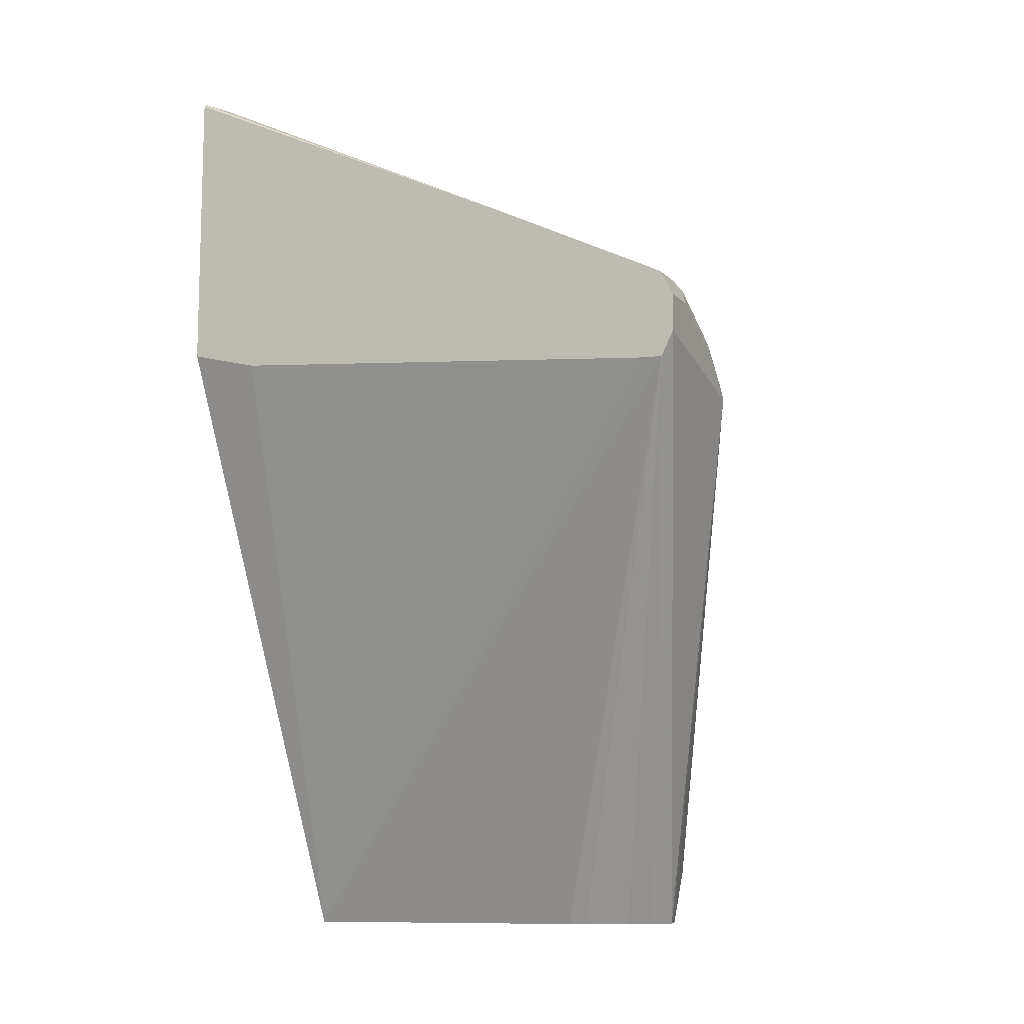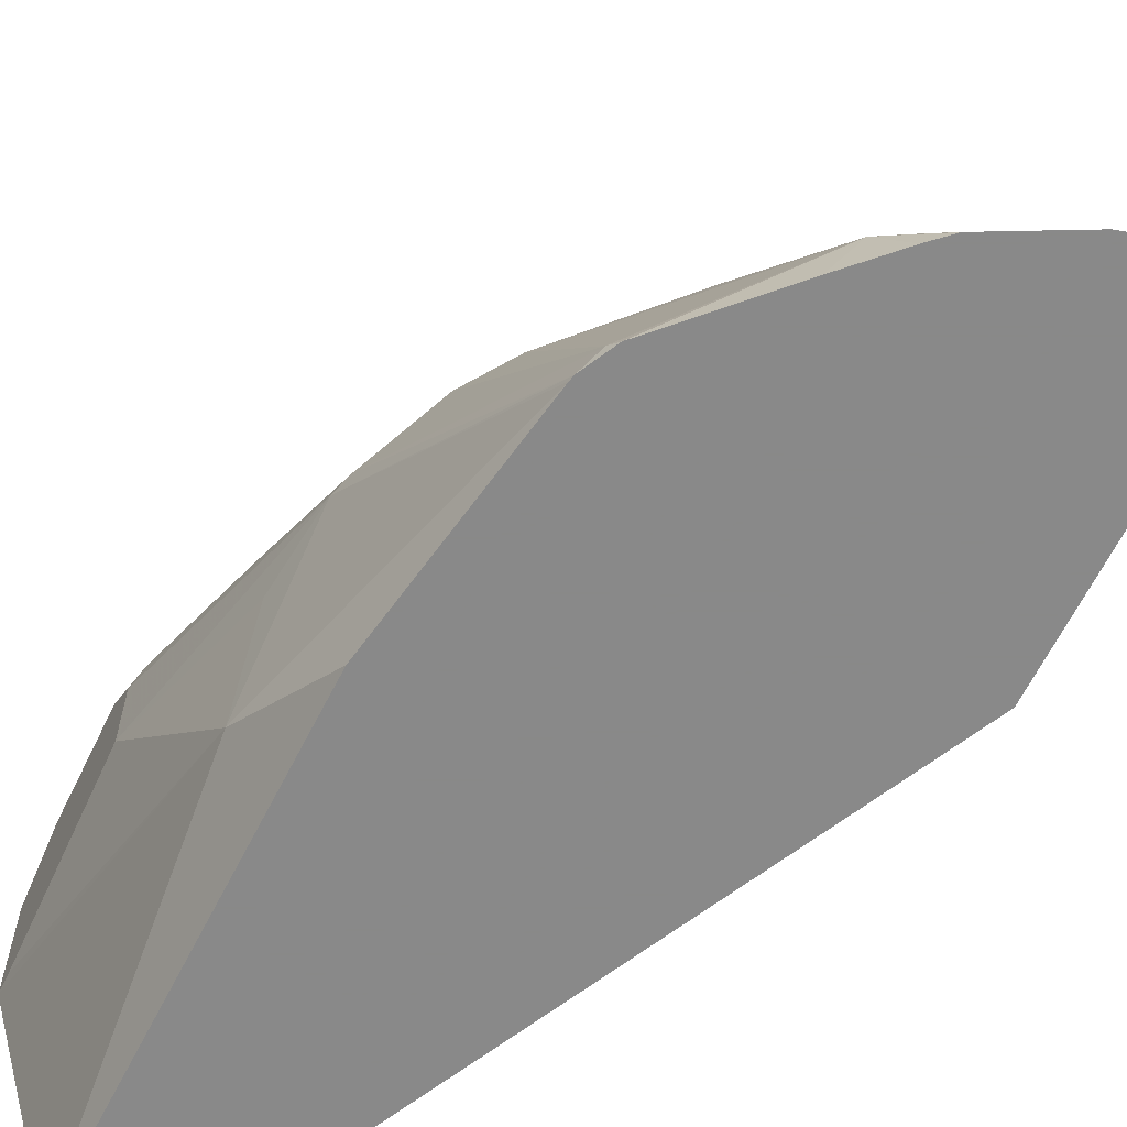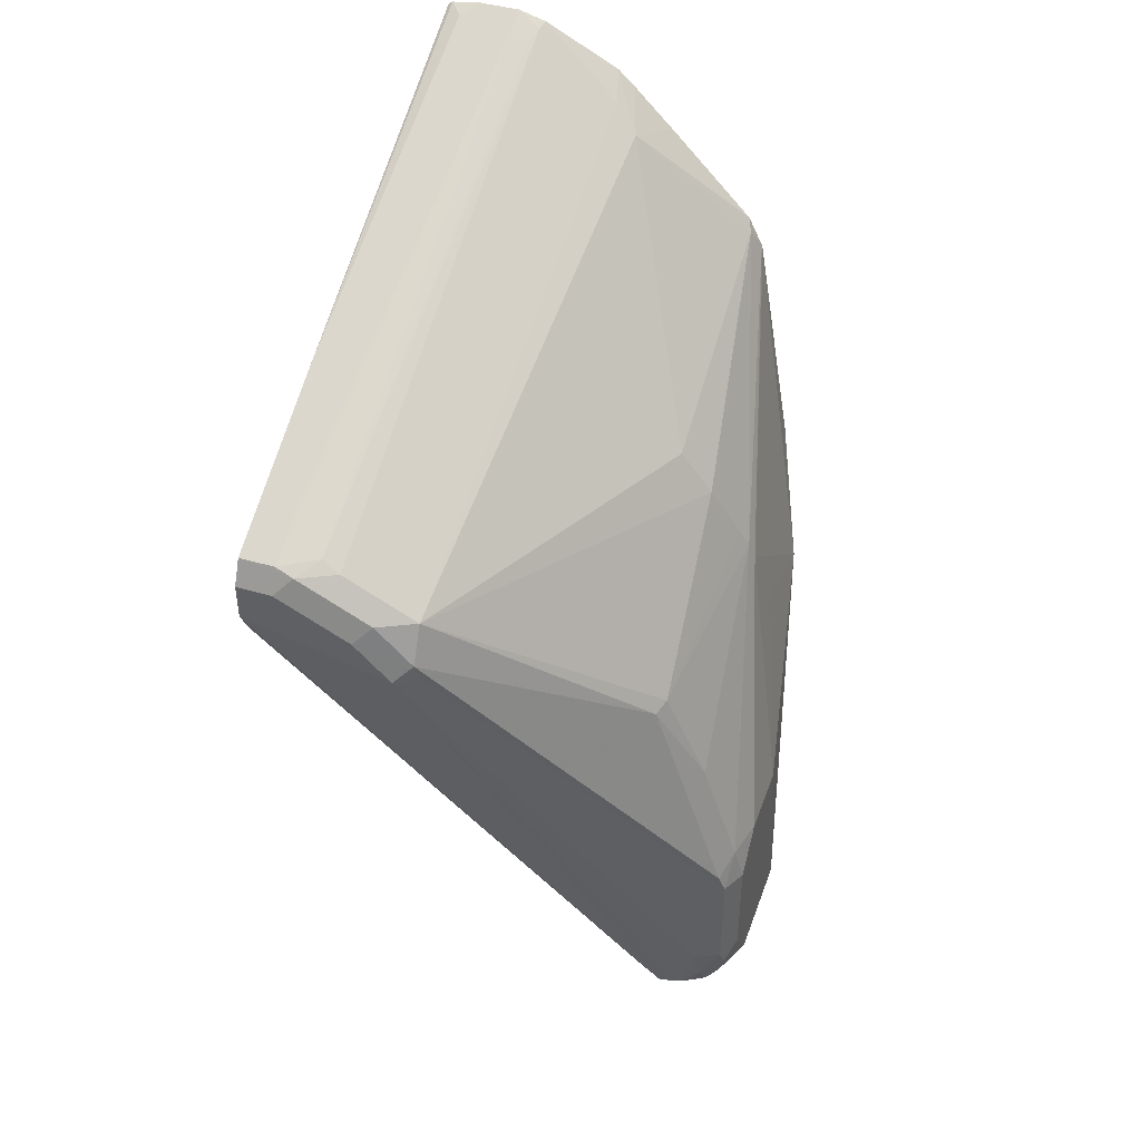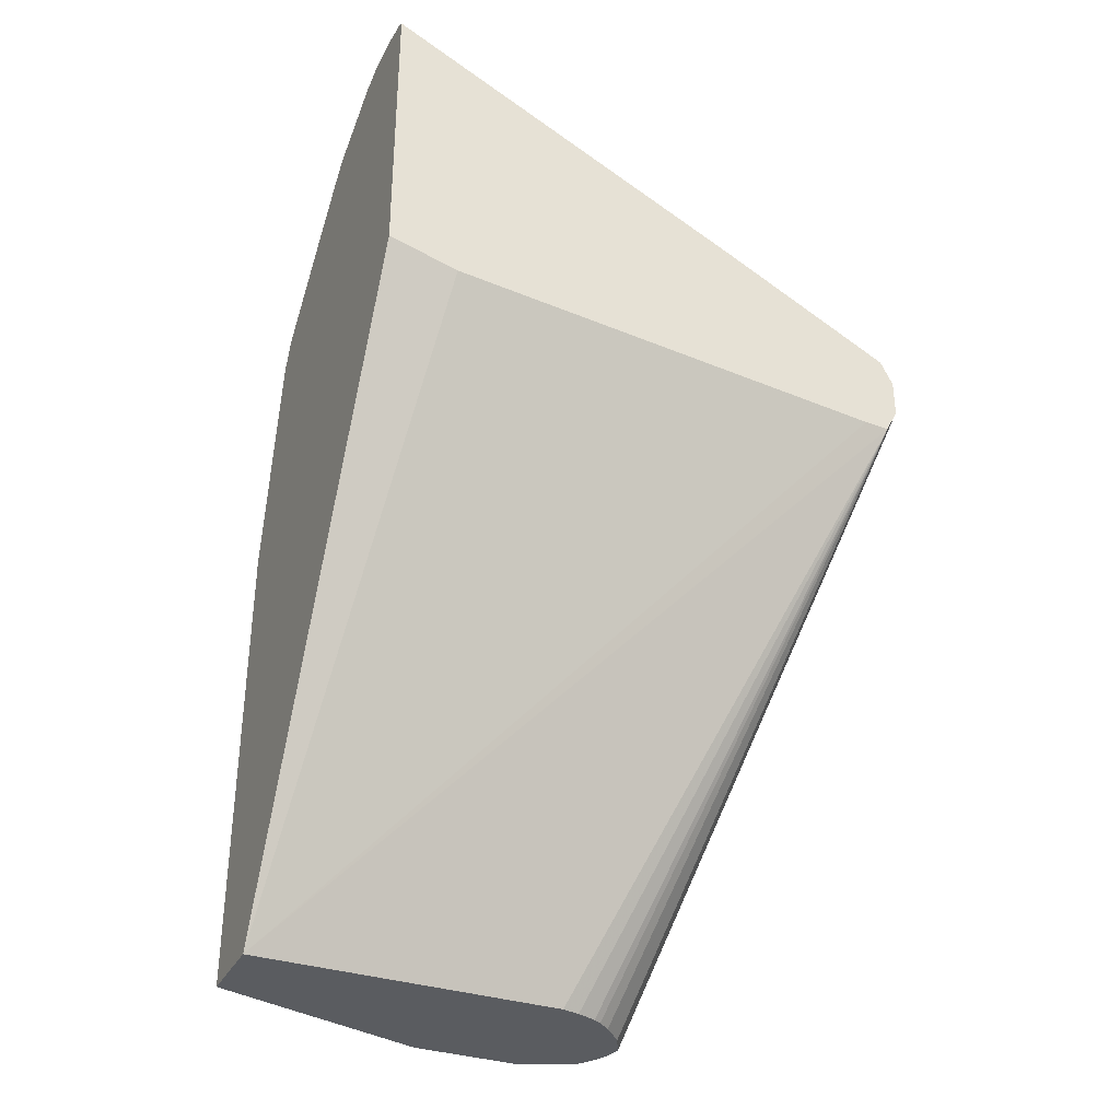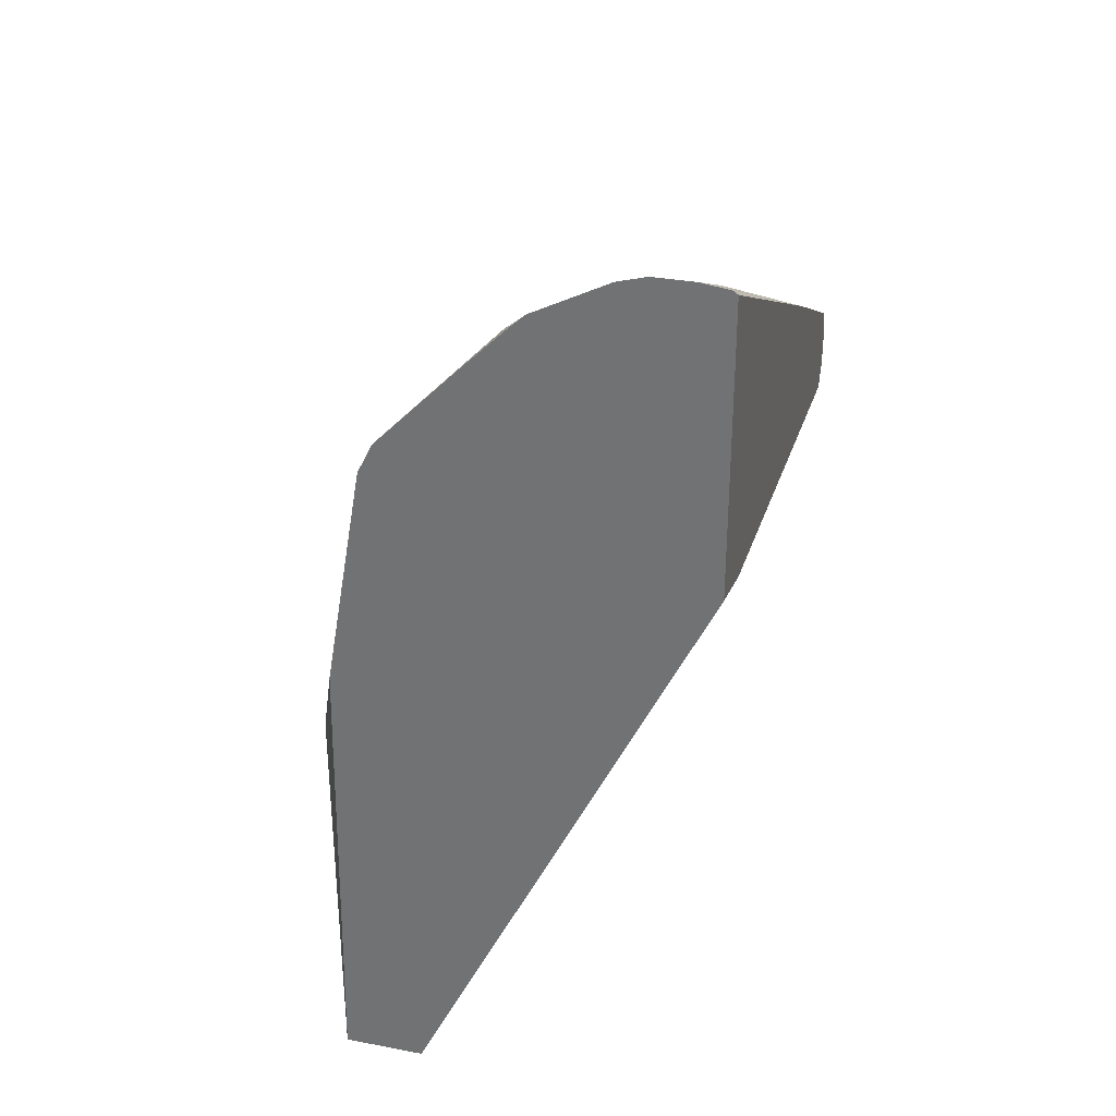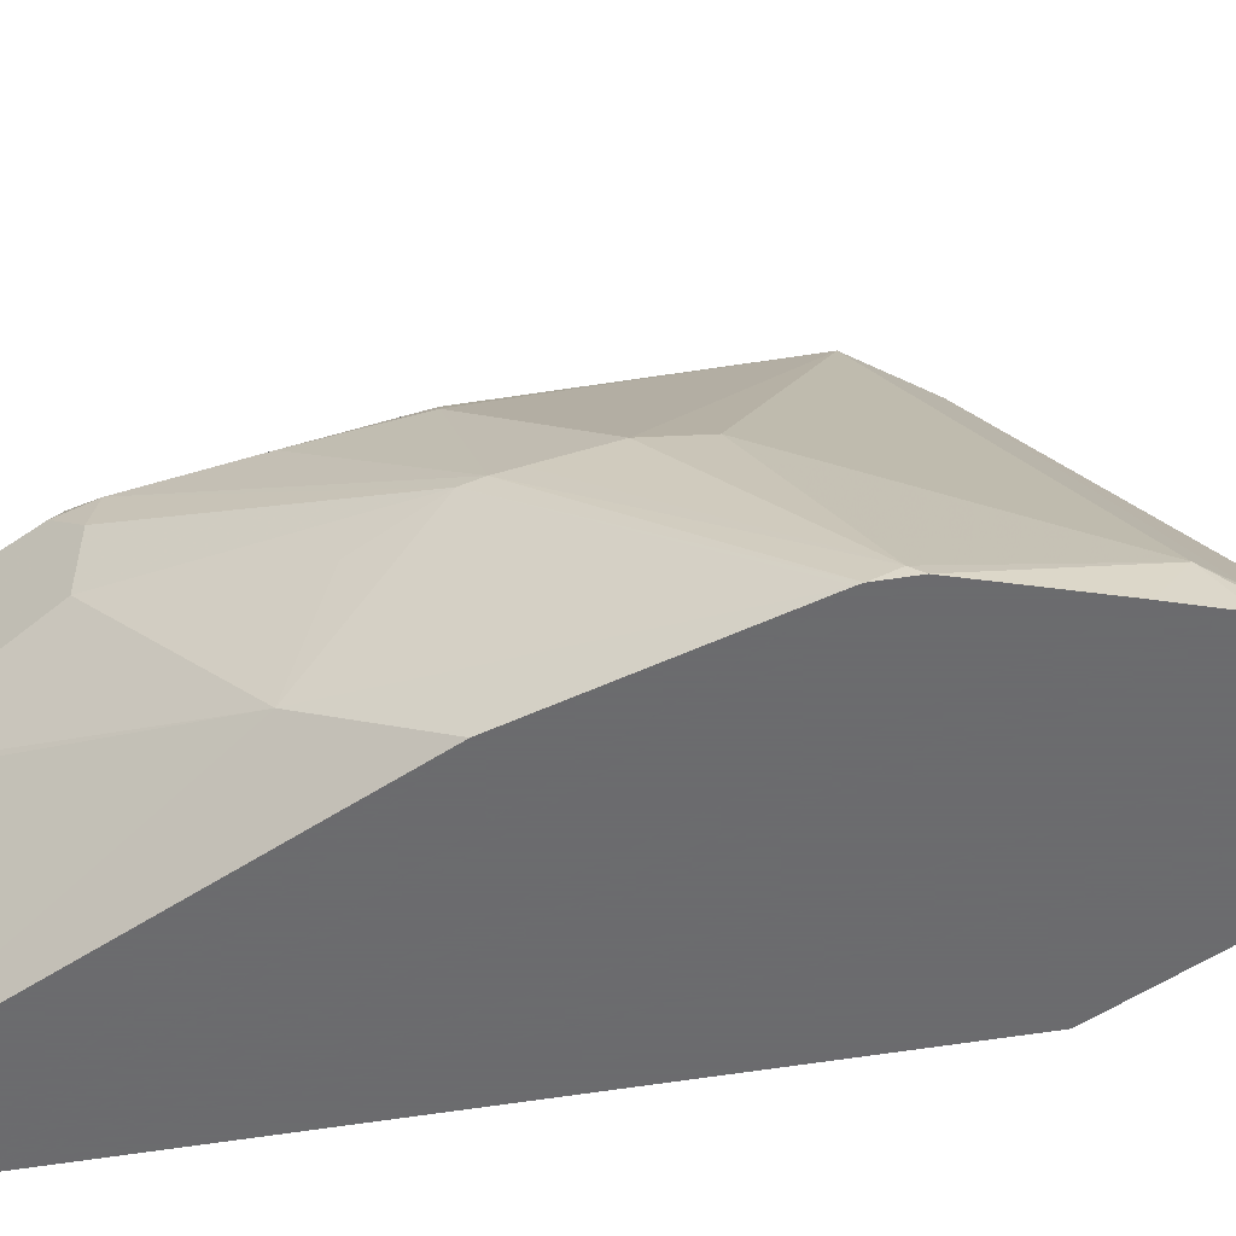
<metadata>
{"format":"obj","ext":"obj","renderer":"f3d","projection":"perspective","resolution":1024,"background":"white","views":[{"elev":-10.5,"azim":115.0,"up":"+Z"},{"elev":-63.0,"azim":-25.9,"up":"+Y"},{"elev":43.4,"azim":-160.9,"up":"+Z"},{"elev":-33.8,"azim":65.8,"up":"+Z"},{"elev":31.8,"azim":14.9,"up":"+Z"},{"elev":-53.5,"azim":-53.8,"up":"+Y"}]}
</metadata>
<code>
v -1.225e-05 0.4363 -0.07938
v -0.01324 0.4297 -0.07938
v -0.009935 0.4313 -0.06944
v 0.01981 0.4363 -0.05951
v 0.07874 0.4363 -0.05951
v -0.119 0.357 -0.3672
v -0.1298 0.3546 -0.3672
v -0.1388 0.357 -0.3371
v -0.152 0.3504 -0.3371
v -0.152 0.3504 -0.2776
v -0.009935 0.4214 -0.04963
v 0.009911 0.4313 -0.04963
v -0.1487 0.352 -0.2677
v -0.1091 0.352 -0.1487
v 0.04958 0.4313 -0.02976
v 0.05948 0.4363 -0.03969
v 0.07874 0.4363 -0.03969
v 0.07874 0.4357 -0.0607
v -0.1058 0.3504 -0.3672
v 0.07874 0.4297 -0.07272
v -0.1366 0.3512 -0.3672
v -0.1413 0.352 -0.357
v -0.1537 0.3471 -0.3471
v -0.1587 0.3372 -0.3371
v -0.1587 0.3372 -0.2776
v -0.1537 0.3396 -0.2578
v -0.1091 0.2628 -0.06944
v -0.09255 0.2645 -0.0463
v -0.03306 0.1653 0.0727
v -0.01984 0.1562 0.08425
v 0.02973 0.4214 -0.02976
v -0.1124 0.3438 -0.1454
v -0.1487 0.3421 -0.2479
v -0.1339 0.3396 -0.1983
v 0.03966 0.419 -0.02482
v 0.05948 0.4297 -0.02648
v 0.07874 0.4297 -0.02648
v 0.07874 0.4361 -0.03931
v -0.09367 0.3393 -0.3672
v 0.07874 0.4164 -0.07201
v -0.07933 0.1402 -0.3672
v -0.07933 0.3077 -0.3672
v -0.08146 0.3173 -0.3672
v -0.0856 0.328 -0.3672
v -0.08827 0.3324 -0.3672
v -0.1438 0.347 -0.3672
v -0.1483 0.3406 -0.3672
v -0.1516 0.3337 -0.3672
v -0.1587 0.3173 -0.3672
v -0.1587 0.3173 -0.2578
v -0.1322 0.2512 -0.119
v -0.1289 0.2529 -0.1091
v -0.1239 0.2554 -0.09919
v -0.09255 0.1455 0.0132
v -0.08992 0.1402 0.01847
v -0.04572 0.1402 0.06391
v -0.02425 0.1402 0.08539
v -0.01507 0.1402 0.09394
v -0.01324 0.1455 0.09252
v 0.0246 0.1402 0.1142
v 0.02643 0.1455 0.1124
v 0.02973 0.1537 0.1091
v 0.03966 0.1521 0.1124
v 0.05948 0.4033 -0.01322
v 0.07874 0.4161 -0.01964
v 0.07874 0.4293 -0.02629
v 0.07874 0.1779 -0.04991
v -0.1229 0.1402 -0.3672
v 0.07874 0.1402 -0.04012
v -0.1587 0.2578 -0.3672
v -0.1587 0.2777 -0.2578
v -0.1388 0.238 -0.1586
v -0.1388 0.1785 -0.1785
v -0.09848 0.1402 -1.268e-05
v -0.0978 0.1402 0.002696
v 0.03694 0.1402 0.1176
v 0.03966 0.1402 0.1183
v 0.05948 0.1521 0.1124
v 0.06085 0.1402 0.1183
v 0.0694 0.1488 0.114
v 0.07874 0.3897 -0.006428
v -0.1197 0.1402 -0.16
v 0.07874 0.1402 0.1144
v -0.1587 0.2578 -0.357
v -0.119 0.1402 -0.119
v 0.07654 0.1402 0.1161
v 0.07874 0.3372 0.0198
f 31 61 35
f 32 34 52
f 30 60 61
f 32 52 53
f 35 61 62
f 35 62 63
f 30 61 31
f 35 63 36
f 41 67 69
f 36 64 65
f 36 65 66
f 36 66 37
f 40 67 41
f 41 69 83
f 41 83 86
f 30 59 60
f 41 86 79
f 36 63 64
f 30 58 59
f 24 50 25
f 29 57 58
f 41 79 77
f 23 49 24
f 24 49 70
f 24 70 84
f 24 84 71
f 24 71 50
f 25 50 26
f 26 50 51
f 29 58 30
f 26 51 52
f 26 34 33
f 27 53 54
f 27 54 28
f 27 32 53
f 28 54 29
f 29 54 55
f 29 55 56
f 29 56 57
f 26 52 34
f 41 77 76
f 68 73 70
f 41 60 58
f 63 77 79
f 63 79 78
f 63 78 65
f 63 65 64
f 65 78 79
f 65 79 80
f 65 80 81
f 68 82 73
f 61 63 62
f 83 87 86
f 71 84 73
f 71 73 72
f 73 82 85
f 73 85 74
f 79 86 80
f 80 86 87
f 80 87 81
f 23 48 49
f 70 73 84
f 41 76 60
f 61 77 63
f 60 76 61
f 41 58 57
f 41 57 56
f 41 56 55
f 41 55 75
f 41 75 74
f 41 74 85
f 41 85 82
f 41 82 68
f 61 76 77
f 50 71 51
f 51 72 73
f 51 73 74
f 51 74 75
f 51 75 52
f 52 75 54
f 52 54 53
f 54 75 55
f 58 60 59
f 51 71 72
f 23 47 48
f 1 8 9
f 22 46 23
f 5 65 81
f 5 81 87
f 5 87 83
f 5 83 69
f 5 69 67
f 5 67 40
f 5 40 20
f 5 20 18
f 5 18 6
f 6 19 39
f 6 39 45
f 6 45 44
f 6 44 43
f 6 43 42
f 6 42 41
f 6 41 68
f 6 68 70
f 5 66 65
f 5 37 66
f 5 38 37
f 5 17 38
f 1 2 3
f 1 3 4
f 1 4 16
f 1 16 17
f 1 17 5
f 1 5 6
f 1 6 7
f 1 7 8
f 6 70 49
f 1 9 2
f 2 10 13
f 2 13 3
f 23 46 47
f 3 12 4
f 3 13 14
f 3 14 11
f 4 12 15
f 4 15 16
f 2 9 10
f 6 49 48
f 3 11 12
f 6 47 46
f 13 33 14
f 14 33 34
f 14 34 32
f 15 31 35
f 15 35 36
f 15 36 37
f 15 37 38
f 15 38 16
f 16 38 17
f 19 20 39
f 20 41 42
f 20 42 43
f 20 43 44
f 20 44 45
f 20 45 39
f 21 46 22
f 6 48 47
f 13 26 33
f 11 32 27
f 20 40 41
f 11 15 12
f 6 46 21
f 11 14 32
f 6 21 7
f 6 18 20
f 6 20 19
f 7 22 8
f 8 22 9
f 9 22 23
f 9 23 24
f 7 21 22
f 9 25 10
f 10 25 26
f 10 26 13
f 11 27 28
f 11 28 29
f 11 29 30
f 11 31 15
f 9 24 25
f 11 30 31

</code>
